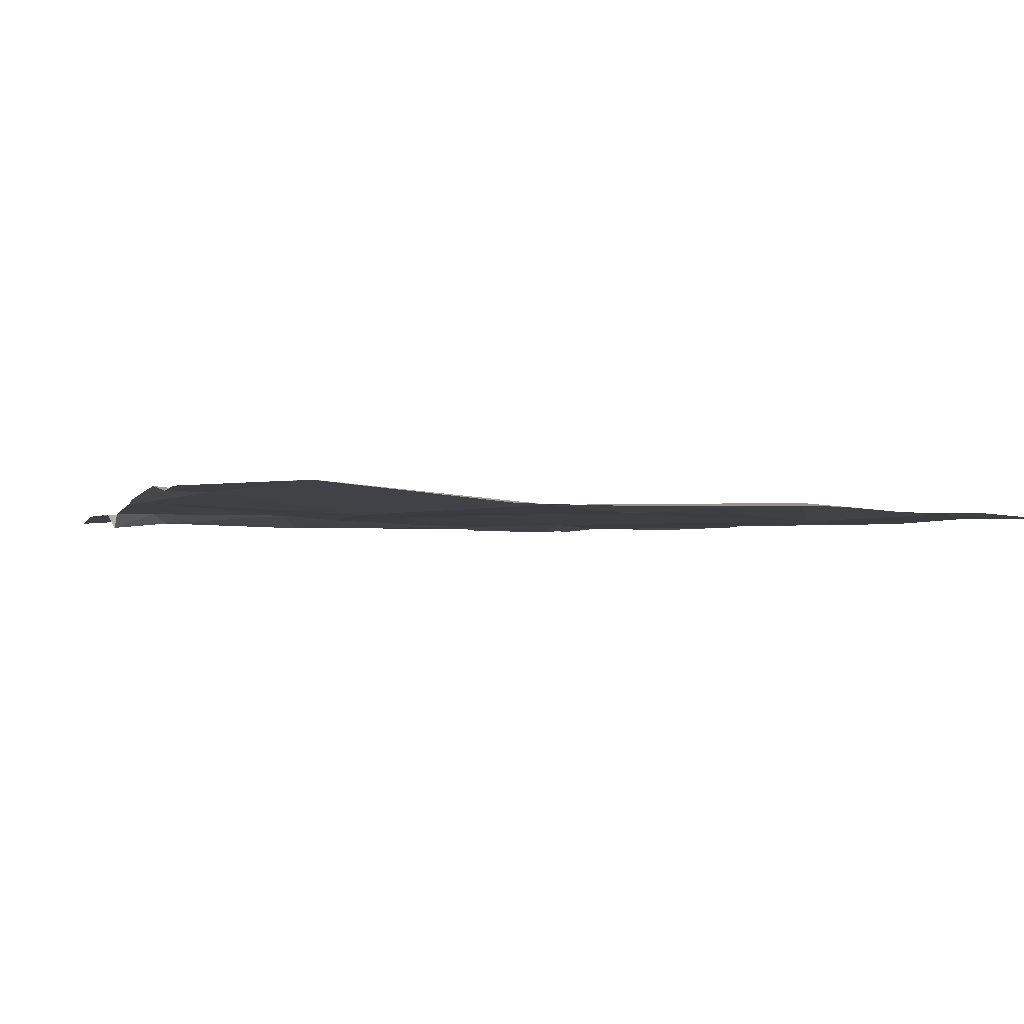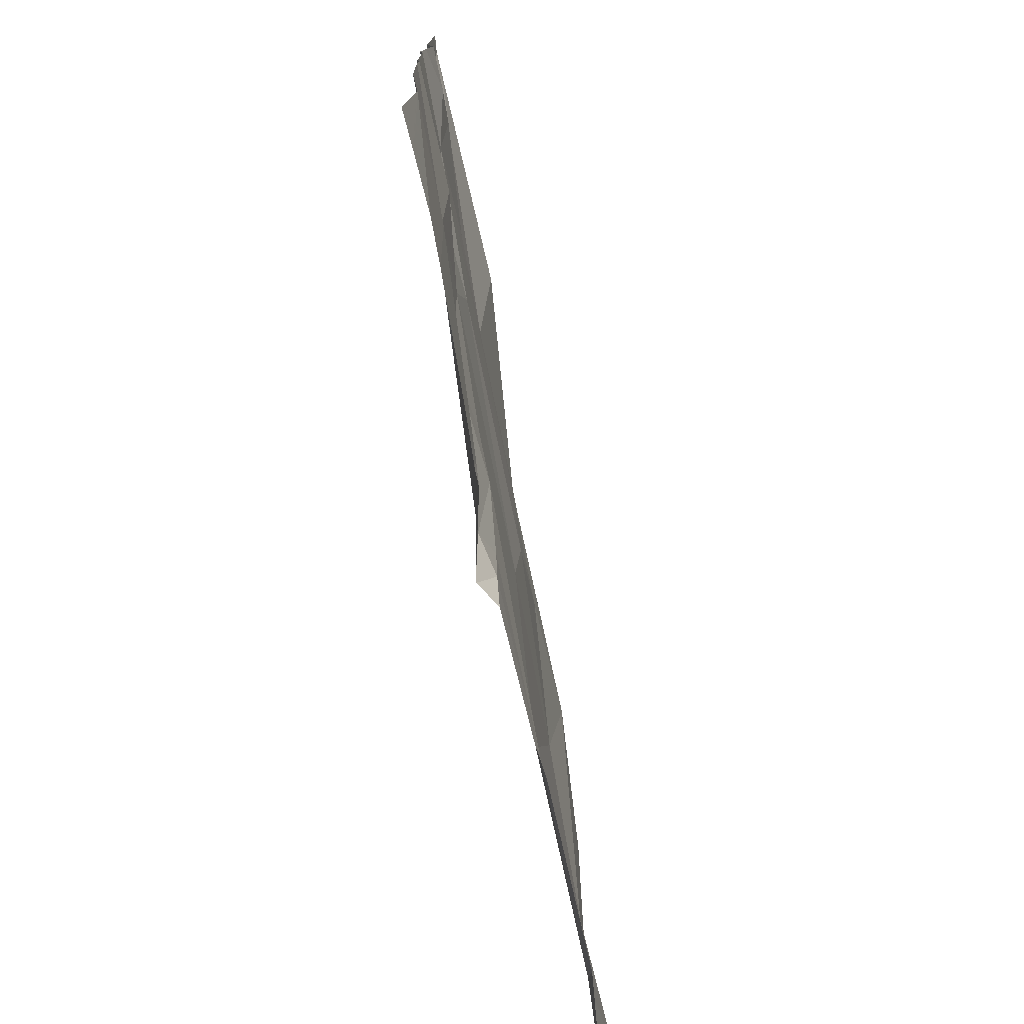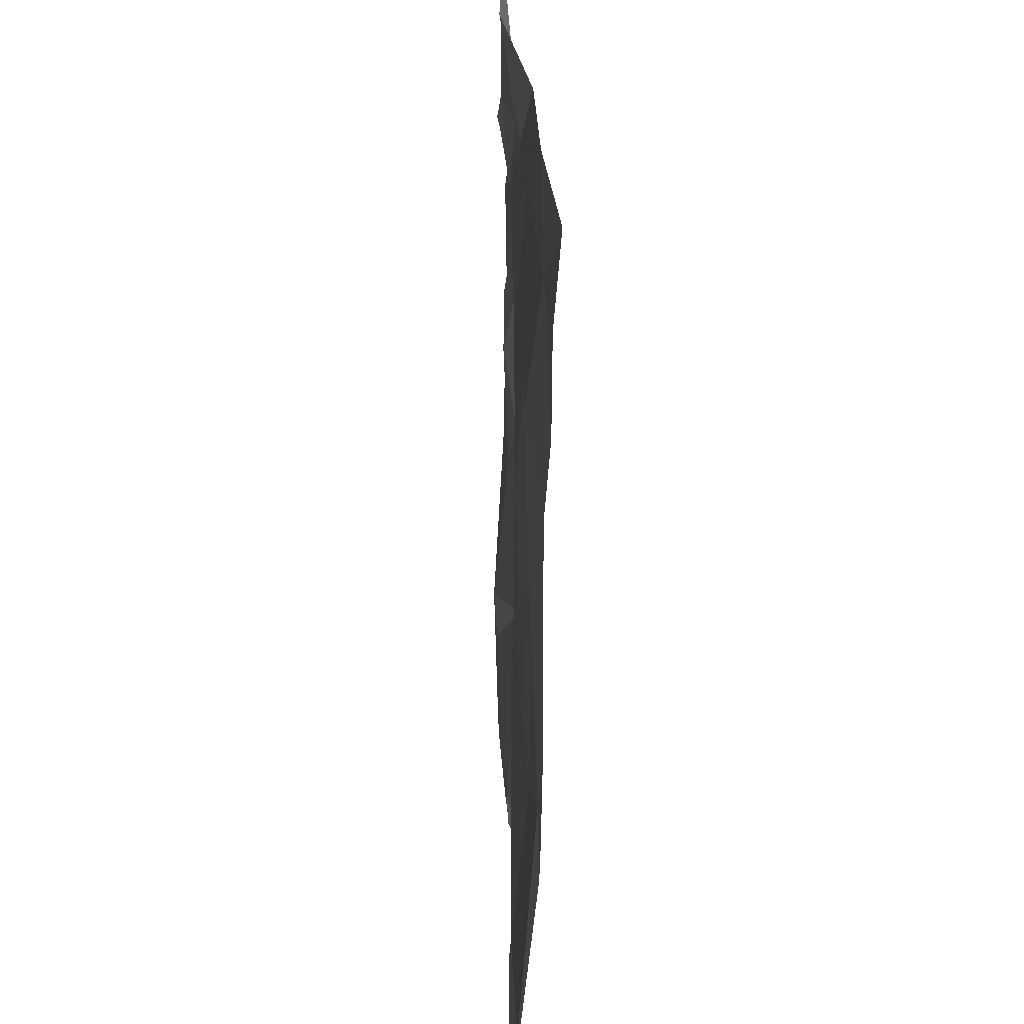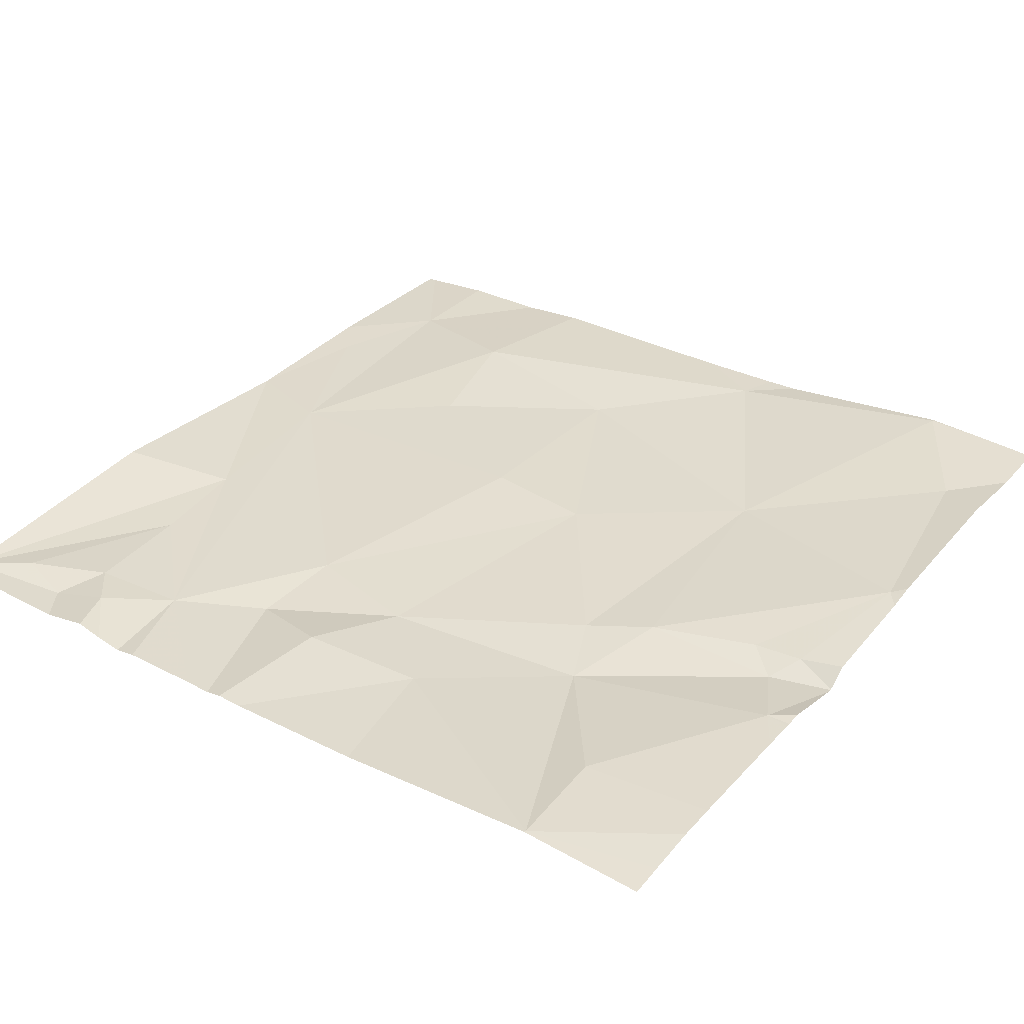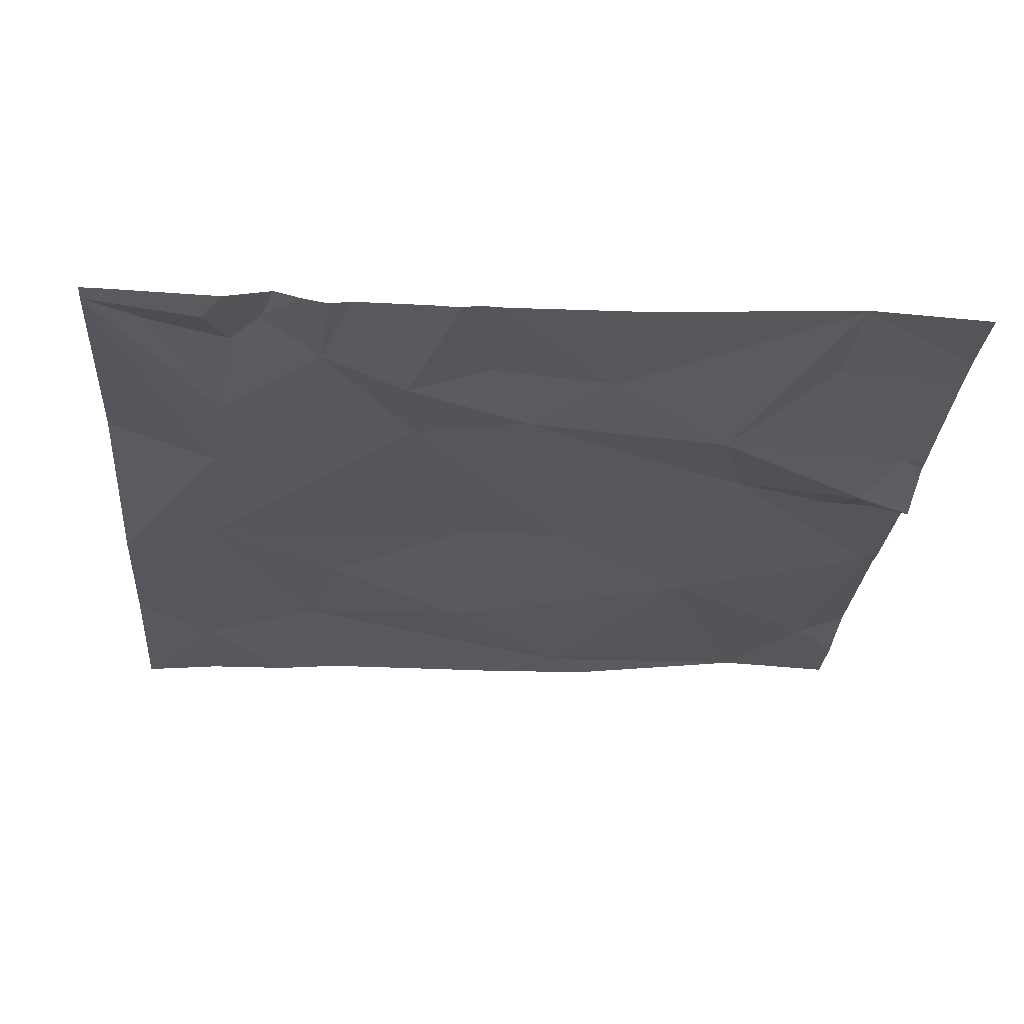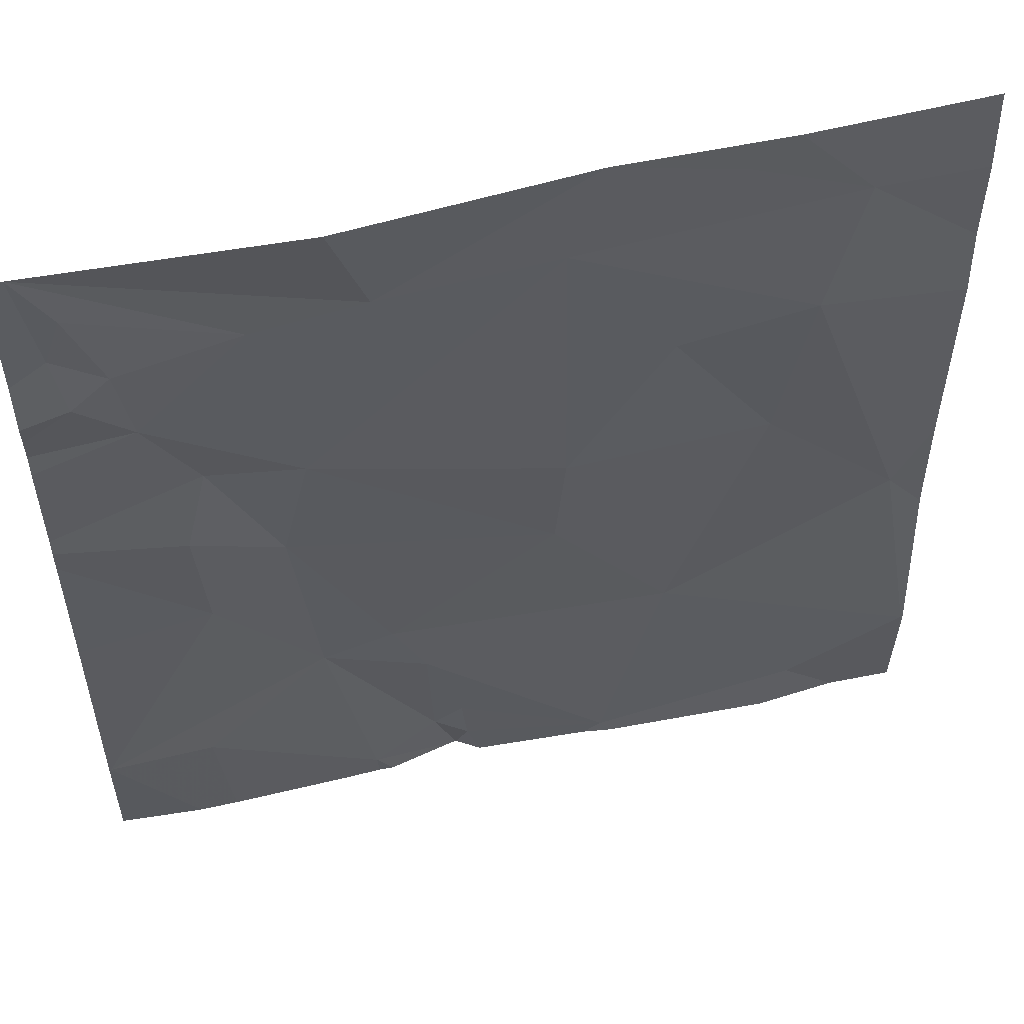
<metadata>
{"format":"obj","ext":"obj","renderer":"f3d","projection":"perspective","resolution":1024,"background":"white","views":[{"elev":-0.9,"azim":73.2,"up":"+Z"},{"elev":-75.8,"azim":-80.4,"up":"+Y"},{"elev":26.2,"azim":86.8,"up":"+Y"},{"elev":33.4,"azim":-54.8,"up":"+Z"},{"elev":-29.1,"azim":-94.0,"up":"+Z"},{"elev":54.7,"azim":-14.3,"up":"+Y"}]}
</metadata>
<code>
v -76.87 249.9 483.4
v -76.87 250.7 483.3
v -76.87 252.5 483.3
v -76.87 252.9 483.3
v -80.6 253.2 483.2
v -76.87 253.2 483.2
v -76.87 251.2 483.3
v -76.87 253.2 483.2
v -80.67 249.9 483.3
v -80.45 253 483.3
v -76.87 252.2 483.3
v -80.48 252.5 483.3
v -80.03 251.8 483.2
v -80.53 252.7 483.2
v -80.25 252.2 483.2
v -80.13 251.5 483.3
v -80.31 252.6 483.3
v -80.2 249.9 483.3
v -79.31 252.7 483.2
v -79.63 250.3 483.2
v -80.09 250.9 483.2
v -79.44 249.4 483.3
v -79.62 251.8 483.2
v -79.78 252.7 483.2
v -79.74 251.3 483.2
v -79.47 253.2 483.3
v -79.32 250.5 483.3
v -78.58 251 483.3
v -79.14 249.6 483.2
v -78.55 252.8 483.3
v -78.4 253.2 483.2
v -79.17 250.2 483.3
v -79.02 249.7 483.3
v -78.99 249.5 483.3
v -78.05 250.3 483.3
v -78.54 251.5 483.3
v -78.34 249.4 483.3
v -78.09 252.2 483.3
v -77.64 251.5 483.3
v -77.85 253.1 483.3
v -77.66 253.2 483.3
v -77.41 249.5 483.4
v -77.34 252.9 483.3
v -77.52 252.3 483.3
v -76.88 249.9 483.4
v -77.04 250.9 483.3
v -80.53 249.3 483.3
v -80.31 249.3 483.3
v -79.61 249.3 483.3
v -80.14 249.3 483.3
v -79.43 249.3 483.3
v -79.45 249.3 483.3
v -80.68 249.9 483.3
v -80.68 249.9 483.3
v -80.68 253.2 483.2
v -80.68 253.2 483.2
v -80.68 252.4 483.3
v -80.68 252.6 483.2
v -80.68 252.3 483.2
v -80.68 252.1 483.2
v -80.68 251.7 483.2
v -80.68 252.2 483.2
v -80.68 253.1 483.2
v -80.68 249.8 483.3
v -80.68 249.9 483.3
v -80.68 251.6 483.2
v -80.68 251.5 483.2
v -80.68 251.4 483.2
v -80.68 250.8 483.2
v -76.87 249.6 483.4
v -76.87 250.9 483.3
v -79.37 249.3 483.3
v -79.04 249.3 483.2
v -79.03 249.3 483.2
v -78.93 249.3 483.3
v -79.06 249.3 483.2
v -78.33 249.3 483.3
v -78.42 249.3 483.3
v -78.28 249.3 483.3
v -77.53 249.3 483.4
v -77.16 249.3 483.4
v -76.87 249.3 483.4
v -80.54 249.3 483.3
v -80.68 249.3 483.3
v -76.87 249.3 483.4
v -77.18 249.3 483.4
f 75 34 74
f 57 14 58
f 74 34 73
f 73 29 22
f 71 46 2
f 15 12 59
f 58 5 63
f 82 45 85
f 47 64 83
f 10 5 14
f 16 13 66
f 14 17 10
f 17 14 12
f 13 23 15
f 13 15 61
f 20 25 21
f 21 16 67
f 12 15 17
f 5 10 24
f 15 19 24
f 9 18 20
f 13 16 25
f 49 18 50
f 24 17 15
f 25 16 21
f 10 17 24
f 9 20 21
f 7 46 71
f 18 9 48
f 24 19 5
f 65 21 69
f 20 18 22
f 25 23 13
f 19 26 5
f 27 25 20
f 27 28 25
f 20 22 29
f 23 25 28
f 15 23 30
f 27 20 32
f 34 29 73
f 34 33 29
f 32 20 29
f 29 33 32
f 30 19 15
f 73 22 76
f 32 35 27
f 23 36 30
f 26 19 31
f 32 33 37
f 36 23 28
f 28 39 36
f 30 36 38
f 19 30 31
f 37 34 75
f 28 27 35
f 34 37 33
f 40 41 31
f 28 35 39
f 42 35 37
f 39 38 36
f 30 40 31
f 35 32 37
f 43 40 30
f 44 38 39
f 30 38 44
f 42 37 79
f 35 45 46
f 41 43 6
f 43 41 40
f 43 30 44
f 42 45 35
f 44 39 46
f 46 39 35
f 43 44 11
f 46 45 1
f 11 46 7
f 45 42 81
f 72 22 51
f 51 22 52
f 53 9 54
f 52 22 49
f 4 43 3
f 54 9 65
f 55 5 56
f 50 18 48
f 57 12 14
f 2 46 1
f 1 45 70
f 58 14 5
f 59 12 57
f 49 22 18
f 60 15 62
f 61 15 60
f 3 43 11
f 11 44 46
f 62 15 59
f 63 5 55
f 64 9 53
f 8 41 6
f 6 43 4
f 65 9 21
f 48 9 47
f 66 13 61
f 67 16 66
f 68 21 67
f 69 21 68
f 47 9 64
f 76 22 72
f 77 37 78
f 78 37 75
f 79 37 77
f 80 42 79
f 81 42 86
f 82 70 45
f 83 64 84
f 85 45 81
f 86 42 80

</code>
